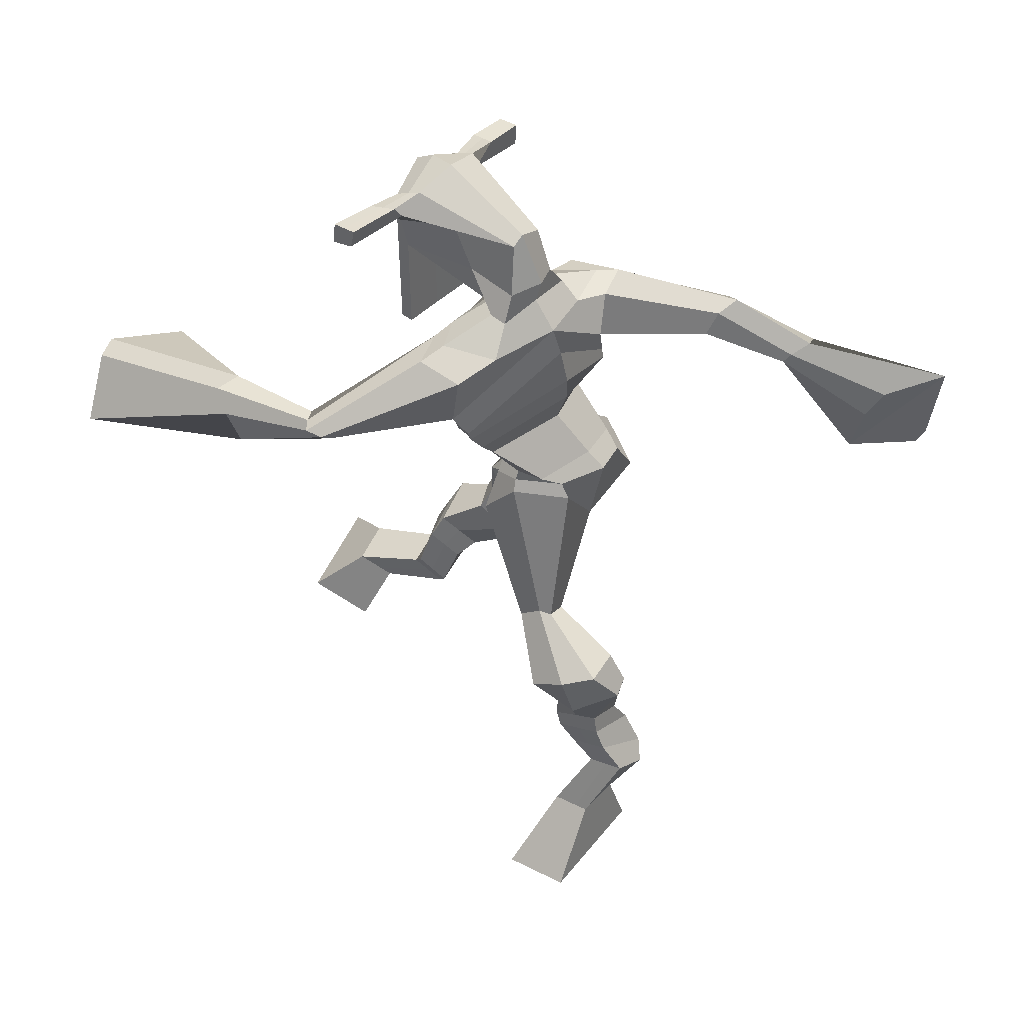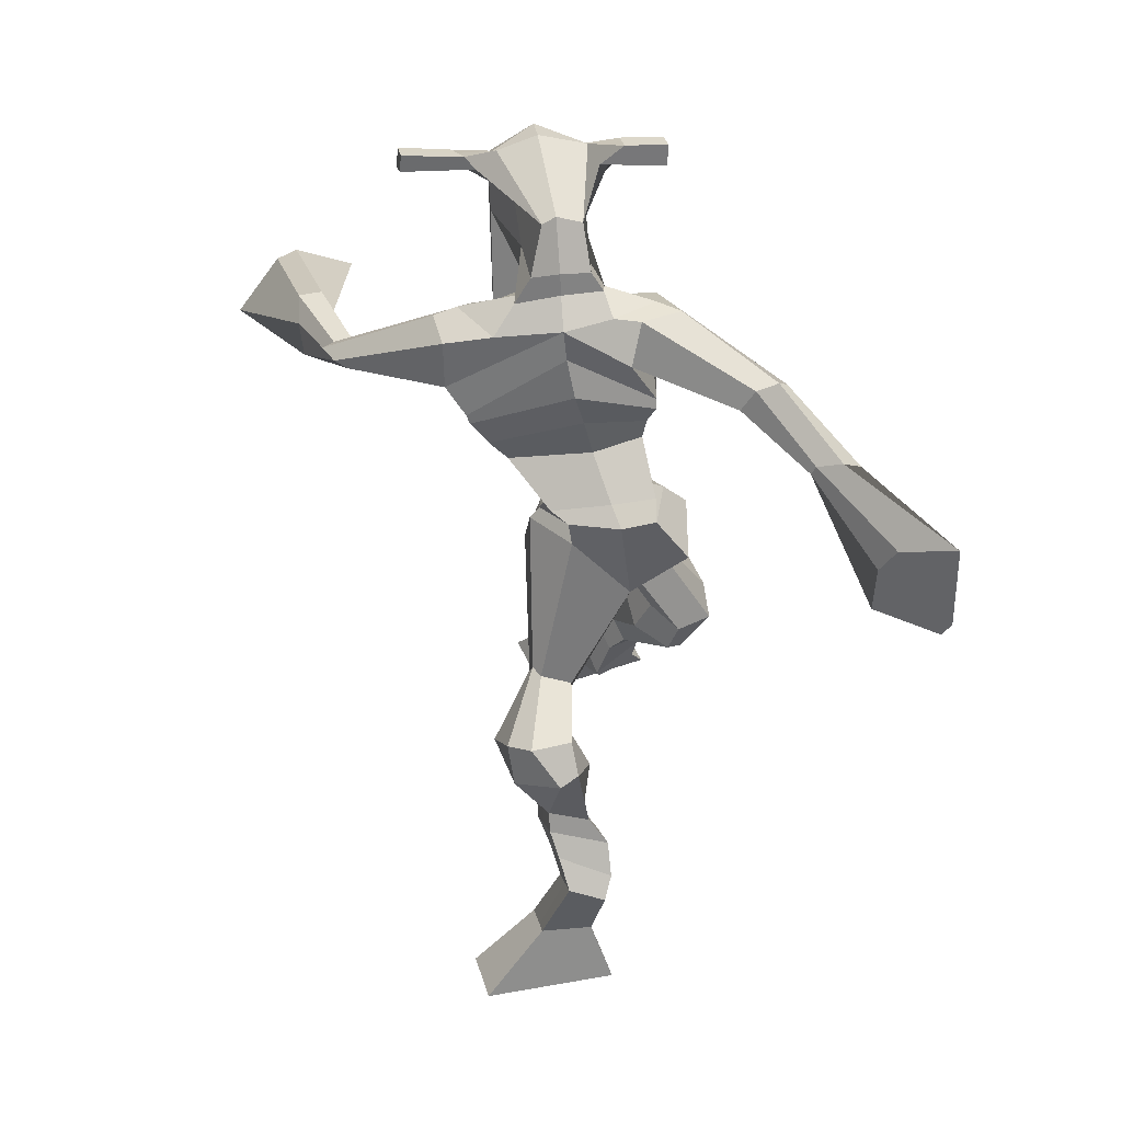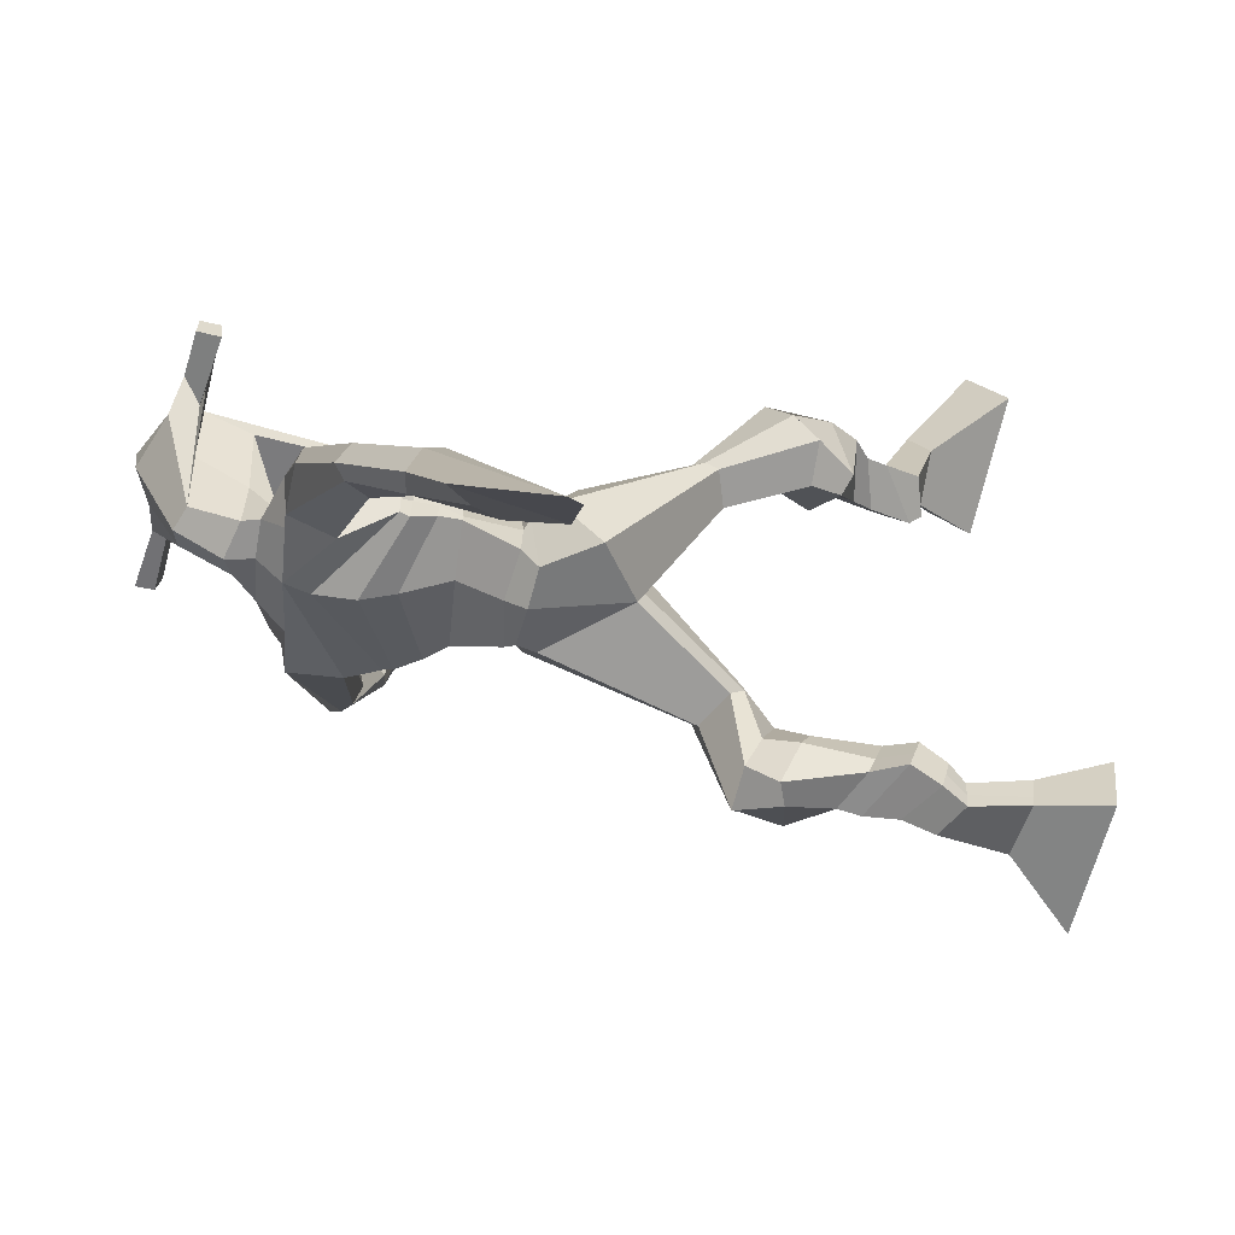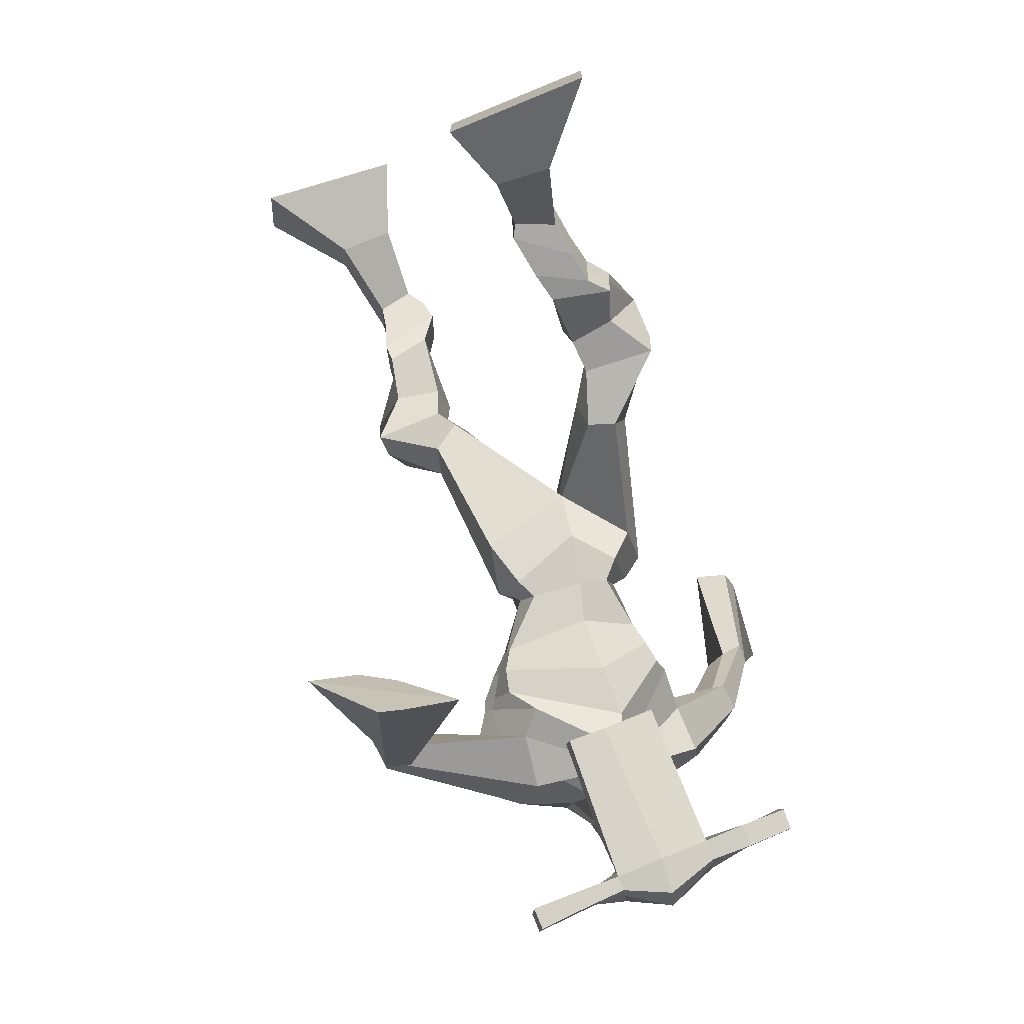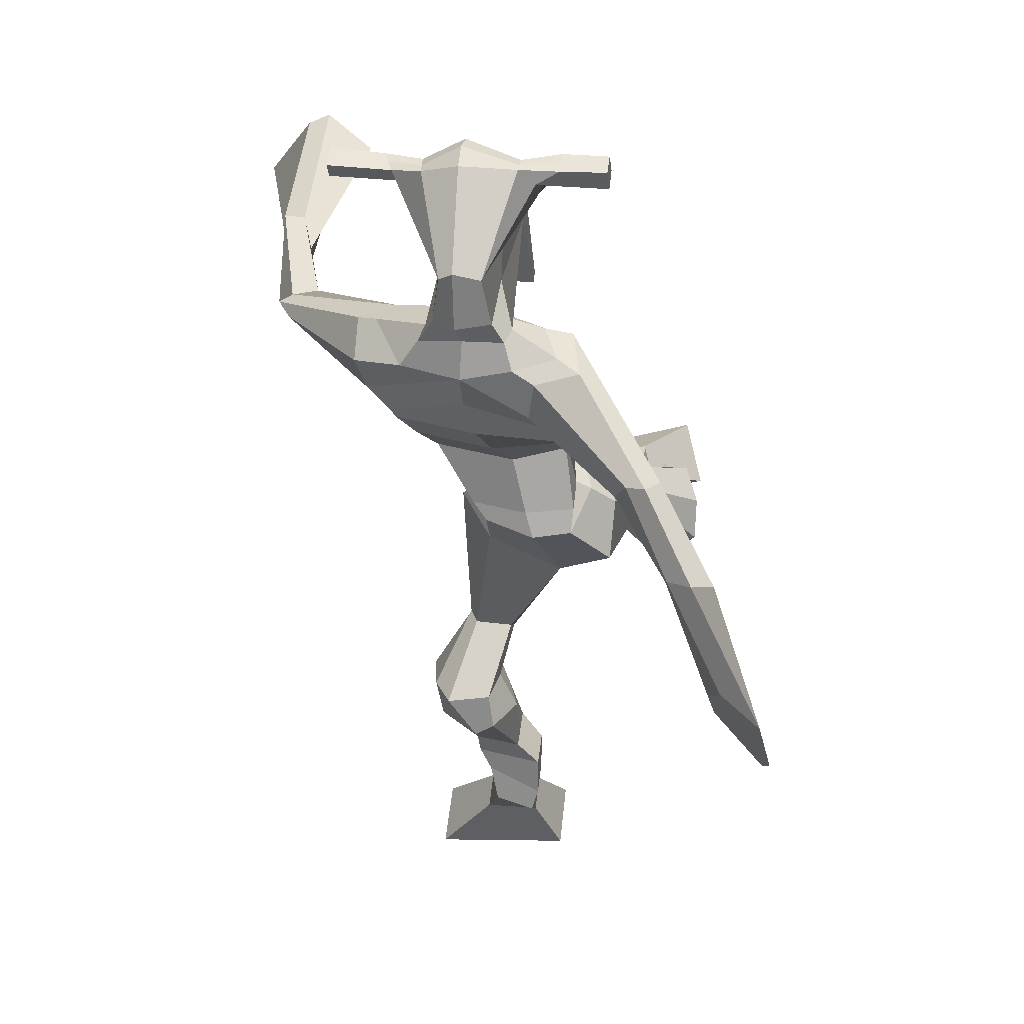
<metadata>
{"format":"obj","ext":"obj","renderer":"f3d","projection":"perspective","resolution":1024,"background":"white","views":[{"elev":41.4,"azim":120.1,"up":"+Y"},{"elev":30.4,"azim":161.8,"up":"+Y"},{"elev":-66.1,"azim":-104.9,"up":"+Z"},{"elev":78.3,"azim":159.5,"up":"+Z"},{"elev":-37.0,"azim":-173.5,"up":"+Z"}]}
</metadata>
<code>
o g
v 0.2981 0.9058 -0.1194
v 0.3366 0.8127 -0.08104
v 0.3087 0.9334 -0.06232
v 0.3549 0.8607 0.01863
v 0.2171 0.9137 -0.1082
v 0.1299 0.8147 -0.04408
v 0.2276 0.941 -0.05112
v 0.1482 0.8627 0.05558
v 0.2771 0.9214 -0.2242
v 0.2905 0.9637 -0.1786
v 0.2192 0.9439 -0.2254
v 0.2328 0.9862 -0.1806
v 0.2859 0.9381 -0.2395
v 0.2994 0.9803 -0.1945
v 0.2097 0.9952 -0.2405
v 0.224 1.037 -0.192
v 0.2715 1.001 -0.2623
v 0.2858 1.043 -0.2138
v 0.1952 1.03 -0.2731
v 0.2127 1.079 -0.2128
v 0.2553 1.034 -0.2928
v 0.2728 1.083 -0.2326
v 0.1667 1.056 -0.2928
v 0.1856 1.103 -0.2242
v 0.2134 1.073 -0.3976
v 0.2586 1.138 -0.3092
v 0.1857 1.063 -0.3824
v 0.193 1.133 -0.2862
v 0.2031 1.12 -0.4187
v 0.2525 1.185 -0.3313
v 0.1417 1.125 -0.404
v 0.1474 1.195 -0.3075
v 0.2719 1.223 -0.3988
v 0.2789 1.265 -0.3457
v 0.2173 1.245 -0.4041
v 0.2365 1.275 -0.3604
v 0.3553 1.322 -0.5924
v 0.3453 1.33 -0.4908
v 0.2714 1.389 -0.6263
v 0.2684 1.427 -0.4755
v 0.4549 0.7615 -0.7049
v 0.4213 0.6597 -0.7167
v 0.4489 0.7554 -0.6408
v 0.411 0.6491 -0.6056
v 0.5365 0.7671 -0.6966
v 0.6304 0.6545 -0.6977
v 0.5305 0.7609 -0.6326
v 0.62 0.6439 -0.5866
v 0.4513 0.8592 -0.7622
v 0.4496 0.8549 -0.6978
v 0.5075 0.8822 -0.7495
v 0.5025 0.8693 -0.6873
v 0.4369 0.8959 -0.7499
v 0.432 0.8827 -0.6882
v 0.5138 0.9257 -0.7167
v 0.509 0.9088 -0.6536
v 0.4321 0.9381 -0.7184
v 0.4273 0.9211 -0.6553
v 0.5262 0.9742 -0.708
v 0.5221 0.9518 -0.6316
v 0.4613 0.9843 -0.7092
v 0.4556 0.9618 -0.633
v 0.5266 1.008 -0.7032
v 0.5208 0.9775 -0.6237
v 0.4898 1.097 -0.7405
v 0.4662 1.057 -0.6311
v 0.5205 1.083 -0.7443
v 0.534 1.044 -0.6325
v 0.4919 1.143 -0.7131
v 0.4811 1.101 -0.6015
v 0.5584 1.142 -0.7154
v 0.5873 1.103 -0.6112
v 0.4519 1.169 -0.5908
v 0.466 1.148 -0.5217
v 0.5054 1.199 -0.5995
v 0.5061 1.173 -0.5401
v 0.4552 1.433 -0.602
v 0.486 1.375 -0.4565
v 0.4585 1.777 -0.5696
v 0.4157 1.784 -0.44
v 0.3631 1.722 -0.6056
v 0.2911 1.719 -0.522
v 0.617 1.667 -0.4757
v 0.5457 1.692 -0.3678
v 0.3805 1.788 -0.5709
v 0.3309 1.79 -0.4935
v 0.3481 1.793 -0.6044
v 0.2895 1.792 -0.5097
v 0.2429 1.696 -0.7409
v 0.1794 1.69 -0.7486
v 0.2243 1.73 -0.7528
v 0.1743 1.732 -0.7501
v 0.1775 1.638 -0.8562
v 0.1122 1.624 -0.8534
v 0.1751 1.656 -0.8686
v 0.1091 1.651 -0.8791
v 0.128 1.546 -0.9939
v 0.05788 1.467 -1.067
v 0.1106 1.585 -1.017
v 0.04823 1.489 -1.079
v 0.5515 1.759 -0.517
v 0.5122 1.772 -0.4143
v 0.6224 1.747 -0.4898
v 0.5534 1.767 -0.4056
v 0.7313 1.642 -0.3138
v 0.7045 1.658 -0.2608
v 0.7496 1.656 -0.3092
v 0.7417 1.674 -0.2794
v 0.7373 1.604 -0.1809
v 0.7259 1.695 -0.1346
v 0.7654 1.601 -0.1593
v 0.7604 1.687 -0.1177
v 0.7017 1.597 0.03206
v 0.7065 1.653 0.1448
v 0.7502 1.573 0.04984
v 0.7416 1.643 0.1396
v 0.4327 2.009 -0.3669
v 0.4241 1.997 -0.2988
v 0.3495 1.982 -0.3566
v 0.3457 1.971 -0.3256
v 0.4911 1.983 -0.3436
v 0.4909 1.967 -0.3028
v 0.4948 1.879 -0.3218
v 0.4281 1.883 -0.3307
v 0.355 1.864 -0.3401
v 0.4026 1.849 -0.5314
v 0.4906 1.844 -0.5112
v 0.4559 1.86 -0.5456
v 0.4919 1.945 -0.3006
v 0.3455 1.941 -0.3238
v 0.4707 1.923 -0.5038
v 0.4494 1.934 -0.5067
v 0.4212 1.944 -0.2917
v 0.409 1.922 -0.512
v 0.2213 1.969 -0.3639
v 0.2171 1.969 -0.3312
v 0.2168 1.938 -0.3288
v 0.2212 1.934 -0.3621
v 0.6316 1.98 -0.3128
v 0.6266 1.979 -0.2745
v 0.6281 1.947 -0.2712
v 0.6326 1.952 -0.3068
v 0.3216 1.569 -0.5435
v 0.4047 1.558 -0.551
v 0.5242 1.54 -0.4949
v 0.5162 1.543 -0.4571
v 0.387 1.539 -0.4655
v 0.3128 1.569 -0.495
v 0.3193 1.601 -0.5558
v 0.5344 1.575 -0.4344
v 0.3038 1.604 -0.4959
v 0.4295 1.627 -0.5814
v 0.5539 1.57 -0.4923
v 0.3912 1.63 -0.3941
v 0.5474 1.946 -0.2866
v 0.5462 1.971 -0.2892
v 0.5363 1.972 -0.3256
v 0.5193 1.951 -0.3284
v 0.2901 1.972 -0.3566
v 0.2855 1.972 -0.3211
v 0.2852 1.939 -0.3185
v 0.328 1.944 -0.3512
v 0.4296 1.728 -0.3084
v 0.4273 1.728 -0.3309
v 0.3532 1.726 -0.341
v 0.493 1.729 -0.322
v 0.4875 1.728 -0.3006
v 0.3519 1.726 -0.319
v 0.4355 1.816 -0.4724
v 0.3875 1.824 -0.5457
v 0.4757 1.807 -0.4593
v 0.3901 1.809 -0.481
v 0.5173 1.807 -0.514
v 0.4501 1.819 -0.5326
v 0.3163 1.637 -0.588
v 0.5424 1.612 -0.4218
v 0.2983 1.638 -0.4903
v 0.4474 1.676 -0.5911
v 0.5819 1.605 -0.4867
v 0.3916 1.709 -0.3829
v 0.3146 1.652 -0.585
v 0.5153 1.657 -0.36
v 0.2892 1.655 -0.5101
v 0.458 1.738 -0.5839
v 0.587 1.619 -0.4855
v 0.4028 1.763 -0.4136
v 0.3927 1.493 -0.6055
v 0.4768 1.474 -0.5622
v 0.372 1.482 -0.4534
v 0.3185 1.489 -0.6011
v 0.4477 1.473 -0.4726
v 0.3283 1.488 -0.4798
v 0.1384 0.837 0.00224
v 0.3016 0.915 -0.1006
v 0.2206 0.9227 -0.08943
v 0.3451 0.835 -0.03472
v 0.2839 0.9429 -0.2014
v 0.226 0.9652 -0.2029
v 0.2926 0.9593 -0.2169
v 0.2169 1.016 -0.2162
v 0.2786 1.022 -0.2381
v 0.2039 1.055 -0.243
v 0.264 1.059 -0.2627
v 0.1762 1.08 -0.2585
v 0.2608 1.103 -0.3585
v 0.1399 1.103 -0.3242
v 0.2387 1.151 -0.3773
v 0.1337 1.161 -0.3535
v 0.2841 1.224 -0.3725
v 0.2142 1.265 -0.4
v 0.3528 1.33 -0.5336
v 0.2555 1.458 -0.5686
v 0.6256 0.6496 -0.646
v 0.4529 0.7593 -0.6837
v 0.5345 0.765 -0.6754
v 0.4165 0.6548 -0.6651
v 0.4505 0.8569 -0.7303
v 0.5051 0.8757 -0.7188
v 0.4345 0.8893 -0.7192
v 0.5114 0.9172 -0.6852
v 0.4297 0.9296 -0.6869
v 0.5242 0.963 -0.6698
v 0.4585 0.9731 -0.6711
v 0.5237 0.9929 -0.6635
v 0.4529 1.076 -0.6874
v 0.5776 1.065 -0.6862
v 0.4754 1.121 -0.6554
v 0.5821 1.124 -0.6652
v 0.4489 1.15 -0.5774
v 0.5135 1.206 -0.5809
v 0.4971 1.443 -0.5191
v 0.308 1.696 -0.5472
v 0.5844 1.679 -0.4252
v 0.3126 1.806 -0.5685
v 0.2808 1.796 -0.5926
v 0.2007 1.689 -0.7269
v 0.1964 1.747 -0.7714
v 0.1453 1.628 -0.853
v 0.141 1.664 -0.8866
v 0.1221 1.467 -0.9708
v 0.0591 1.623 -1.101
v 0.5859 1.782 -0.4417
v 0.617 1.761 -0.4172
v 0.7065 1.634 -0.2998
v 0.7629 1.671 -0.2904
v 0.7223 1.651 -0.1605
v 0.7663 1.644 -0.1336
v 0.6315 1.655 0.05327
v 0.8164 1.567 0.1173
v 0.4279 2.014 -0.3313
v 0.3476 1.977 -0.3411
v 0.491 1.975 -0.3232
v 0.4799 1.862 -0.4314
v 0.3885 1.851 -0.447
v 0.4825 1.934 -0.4021
v 0.376 1.932 -0.418
v 0.2192 1.969 -0.3475
v 0.219 1.936 -0.3455
v 0.6291 1.98 -0.2936
v 0.6304 1.95 -0.289
v 0.5207 1.542 -0.4768
v 0.3202 1.569 -0.5342
v 0.5455 1.572 -0.4686
v 0.3136 1.602 -0.534
v 0.5333 1.948 -0.3075
v 0.5413 1.972 -0.3074
v 0.3066 1.941 -0.3349
v 0.2878 1.972 -0.3389
v 0.3762 1.818 -0.5157
v 0.5063 1.806 -0.4824
v 0.5657 1.607 -0.4653
v 0.3099 1.637 -0.5495
v 0.5759 1.623 -0.4638
v 0.3065 1.653 -0.5587
v 0.3132 1.488 -0.548
v 0.4695 1.466 -0.5123
v 0.3853 1.462 -0.6315
v 0.4574 1.461 -0.5902
v 0.3568 1.403 -0.4605
v 0.3261 1.461 -0.6267
v 0.4634 1.443 -0.4687
v 0.3038 1.461 -0.4683
v 0.4795 1.455 -0.5125
v 0.2904 1.484 -0.5591
f 1 5 11 9
f 4 3 7 8
f 193 195 5 6
f 193 196 4 8
f 196 194 3 4
f 6 5 1 2
f 198 12 16 200
f 7 3 10 12
f 195 7 12 198
f 194 1 9 197
f 200 16 20 202
f 12 10 14 16
f 9 11 15 13
f 197 9 13 199
f 20 18 22 24
f 16 14 18 20
f 13 15 19 17
f 199 13 17 201
f 21 23 27 25
f 17 19 23 21
f 201 17 21 203
f 202 20 24 204
f 206 28 32 208
f 203 21 25 205
f 204 24 28 206
f 24 22 26 28
f 29 31 35 33
f 28 26 30 32
f 25 27 31 29
f 205 25 29 207
f 209 33 37 211
f 207 29 33 209
f 208 32 36 210
f 32 30 34 36
f 185 184 79 83
f 210 36 40 212
f 36 34 38 40
f 33 35 39 37
f 41 49 51 45
f 44 48 47 43
f 213 46 45 215
f 213 48 44 216
f 216 44 43 214
f 46 42 41 45
f 218 220 56 52
f 47 52 50 43
f 215 218 52 47
f 214 217 49 41
f 220 222 60 56
f 52 56 54 50
f 49 53 55 51
f 217 219 53 49
f 60 64 62 58
f 56 60 58 54
f 53 57 59 55
f 219 221 57 53
f 61 65 67 63
f 57 61 63 59
f 221 223 61 57
f 222 224 64 60
f 226 228 72 68
f 223 225 65 61
f 224 226 68 64
f 64 68 66 62
f 69 73 75 71
f 68 72 70 66
f 65 69 71 67
f 225 227 69 65
f 229 211 37 73
f 227 229 73 69
f 228 230 76 72
f 72 76 74 70
f 184 181 81 79
f 230 231 78 76
f 76 78 38 74
f 73 37 77 75
f 268 159 135 257
f 133 129 122 118
f 186 182 84 80
f 274 183 82 232
f 273 185 83 233
f 183 186 80 82
f 234 235 88 86
f 82 88 92 90
f 82 80 86 88
f 79 81 87 85
f 90 92 96 94
f 235 87 91 237
f 232 82 90 236
f 87 81 89 91
f 95 93 97 99
f 236 90 94 238
f 91 89 93 95
f 237 91 95 239
f 240 98 100 241
f 239 95 99 241
f 94 96 100 98
f 238 94 98 240
f 242 102 104 243
f 83 79 101 103
f 80 84 104 102
f 104 84 106 108
f 108 106 110 112
f 83 103 107 105
f 233 83 105 244
f 243 104 108 245
f 109 111 115 113
f 245 108 112 247
f 105 107 111 109
f 244 105 109 246
f 248 113 115 249
f 246 109 113 248
f 112 110 114 116
f 247 112 116 249
f 250 117 119 251
f 250 118 122 252
f 156 155 141 140
f 131 132 117 121
f 132 134 119 117
f 130 133 118 120
f 172 169 124 125
f 174 170 126 128
f 173 174 128 127
f 270 173 127 253
f 169 171 123 124
f 269 172 125 254
f 129 133 163 167
f 128 126 134 132
f 127 128 132 131
f 253 127 131 255
f 130 125 165 168
f 254 125 130 256
f 258 137 136 257
f 161 160 136 137
f 267 161 137 258
f 159 162 138 135
f 260 142 139 259
f 158 157 139 142
f 266 156 140 259
f 265 158 142 260
f 192 189 147 148
f 276 188 145 261
f 275 192 148 262
f 189 191 146 147
f 187 190 143 144
f 188 187 144 145
f 148 147 154 151
f 261 145 153 263
f 262 148 151 264
f 147 146 150 154
f 144 143 149 152
f 145 144 152 153
f 255 131 158 265
f 252 122 156 266
f 131 121 157 158
f 122 129 155 156
f 119 134 162 159
f 256 130 161 267
f 130 120 160 161
f 251 119 159 268
f 165 164 163 168
f 164 166 167 163
f 133 130 168 163
f 123 129 167 166
f 124 123 166 164
f 125 124 164 165
f 234 86 172 269
f 80 102 171 169
f 242 101 173 270
f 101 79 174 173
f 79 85 170 174
f 86 80 169 172
f 151 154 180 177
f 263 153 179 271
f 264 151 177 272
f 154 150 176 180
f 152 149 175 178
f 153 152 178 179
f 177 180 186 183
f 271 179 185 273
f 272 177 183 274
f 180 176 182 186
f 178 175 181 184
f 179 178 184 185
f 278 277 187 188
f 277 280 190 187
f 279 281 191 189
f 284 282 192 275
f 283 278 188 276
f 282 279 189 192
f 281 283 276 191
f 280 284 275 190
f 175 272 274 181
f 176 271 273 182
f 149 264 272 175
f 150 263 271 176
f 102 242 270 171
f 85 234 269 170
f 120 251 268 160
f 134 256 267 162
f 121 252 266 157
f 129 255 265 155
f 143 262 264 149
f 146 261 263 150
f 190 275 262 143
f 191 276 261 146
f 155 265 260 141
f 157 266 259 139
f 141 260 259 140
f 162 267 258 138
f 138 258 257 135
f 126 254 256 134
f 123 253 255 129
f 170 269 254 126
f 171 270 253 123
f 117 250 252 121
f 118 250 251 120
f 111 247 249 115
f 110 246 248 114
f 114 248 249 116
f 106 244 246 110
f 107 245 247 111
f 103 243 245 107
f 84 233 244 106
f 101 242 243 103
f 93 238 240 97
f 96 239 241 100
f 97 240 241 99
f 92 237 239 96
f 89 236 238 93
f 81 232 236 89
f 88 235 237 92
f 85 87 235 234
f 182 273 233 84
f 181 274 232 81
f 160 268 257 136
f 75 77 231 230
f 71 75 230 228
f 70 74 229 227
f 74 38 211 229
f 66 70 227 225
f 63 67 226 224
f 62 66 225 223
f 67 71 228 226
f 59 63 224 222
f 58 62 223 221
f 54 58 221 219
f 50 54 219 217
f 55 59 222 220
f 43 50 217 214
f 45 51 218 215
f 51 55 220 218
f 42 216 214 41
f 46 213 216 42
f 48 213 215 47
f 35 210 212 39
f 31 208 210 35
f 30 207 209 34
f 34 209 211 38
f 26 205 207 30
f 23 204 206 27
f 22 203 205 26
f 27 206 208 31
f 19 202 204 23
f 18 201 203 22
f 14 199 201 18
f 10 197 199 14
f 15 200 202 19
f 3 194 197 10
f 5 195 198 11
f 11 198 200 15
f 2 1 194 196
f 6 2 196 193
f 8 7 195 193
f 39 212 284 280
f 78 231 283 281
f 40 38 279 282
f 231 77 278 283
f 212 40 282 284
f 38 78 281 279
f 37 39 280 277
f 77 37 277 278

</code>
